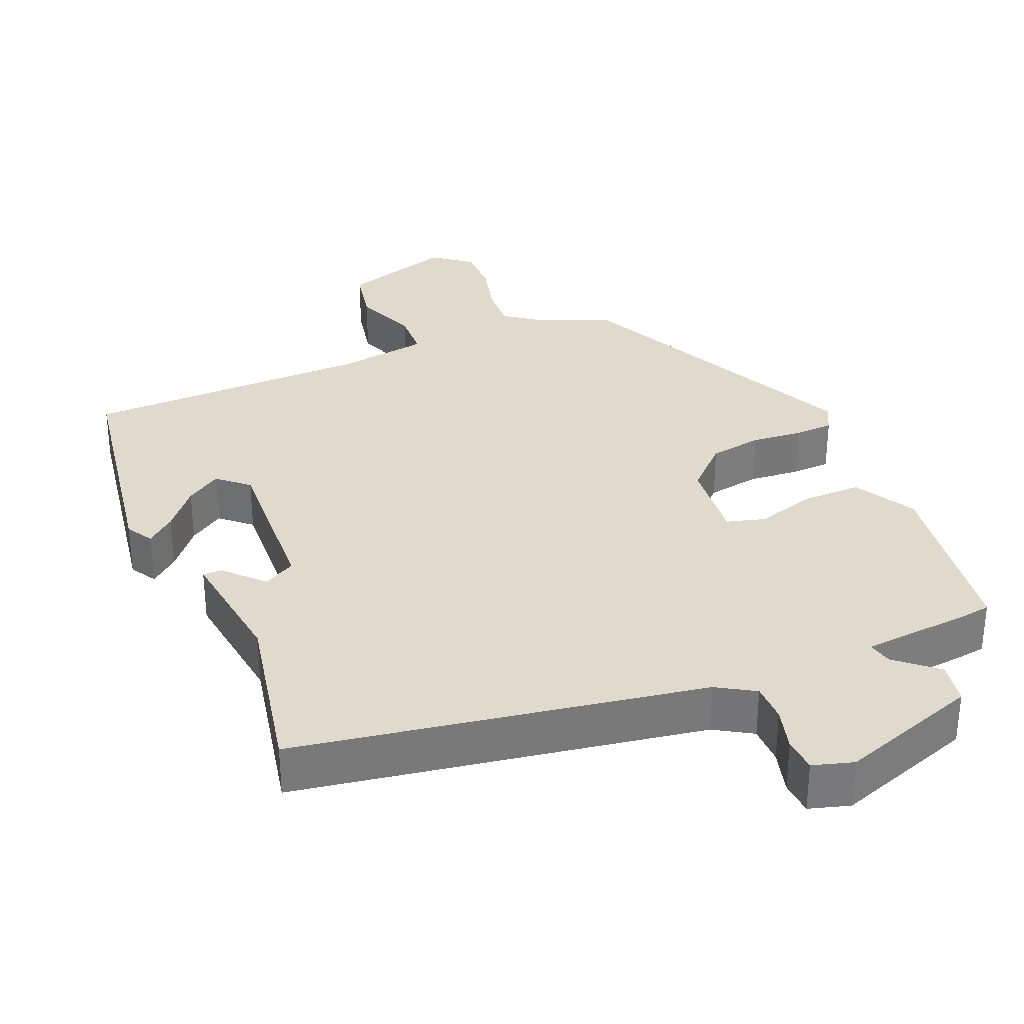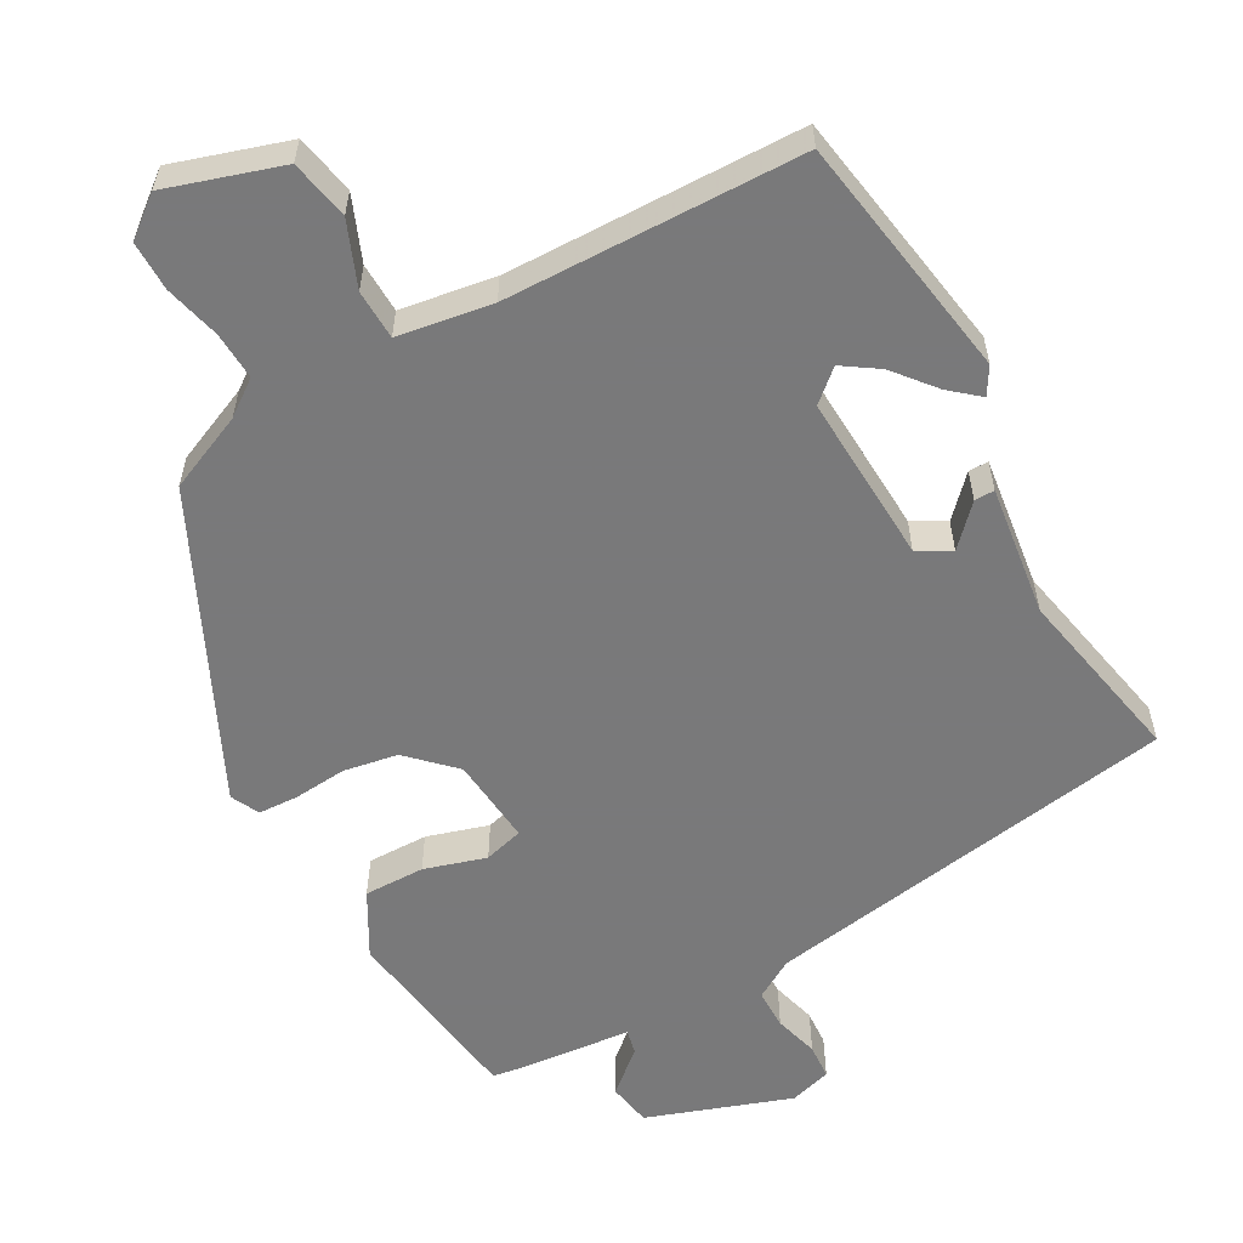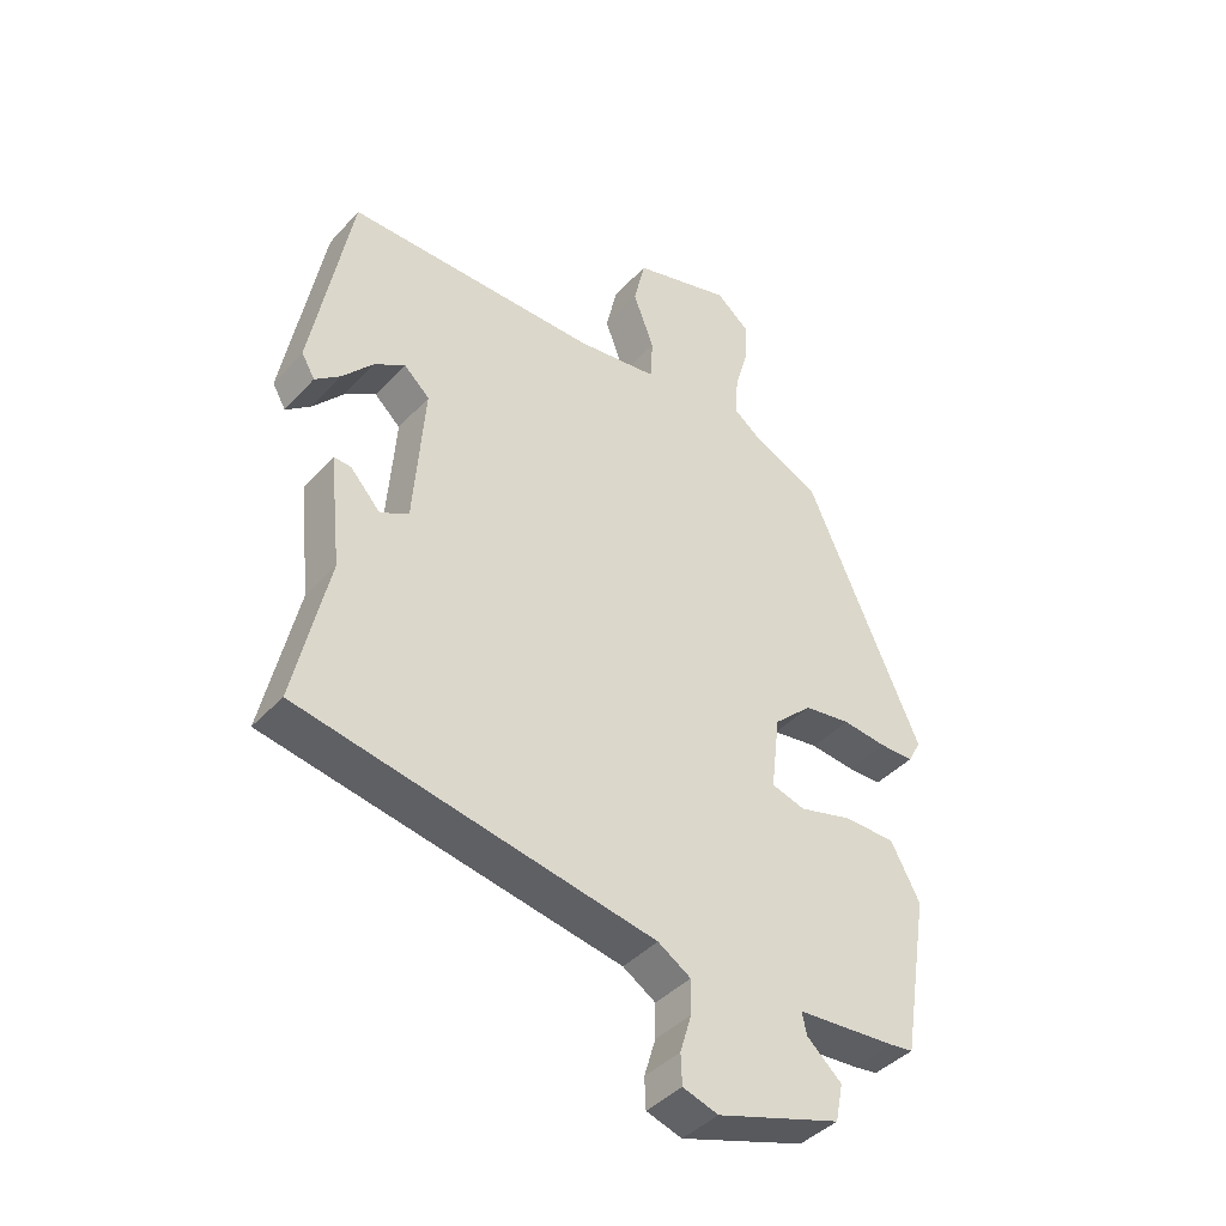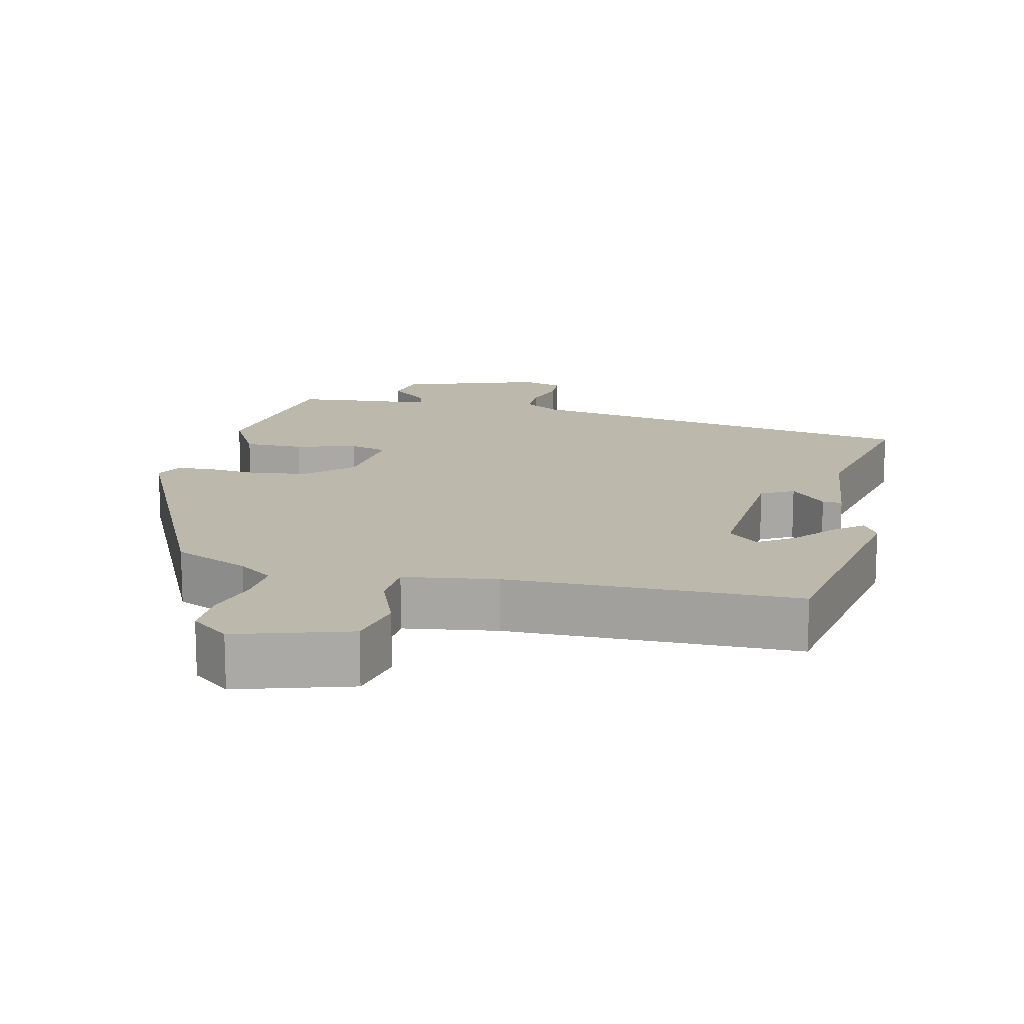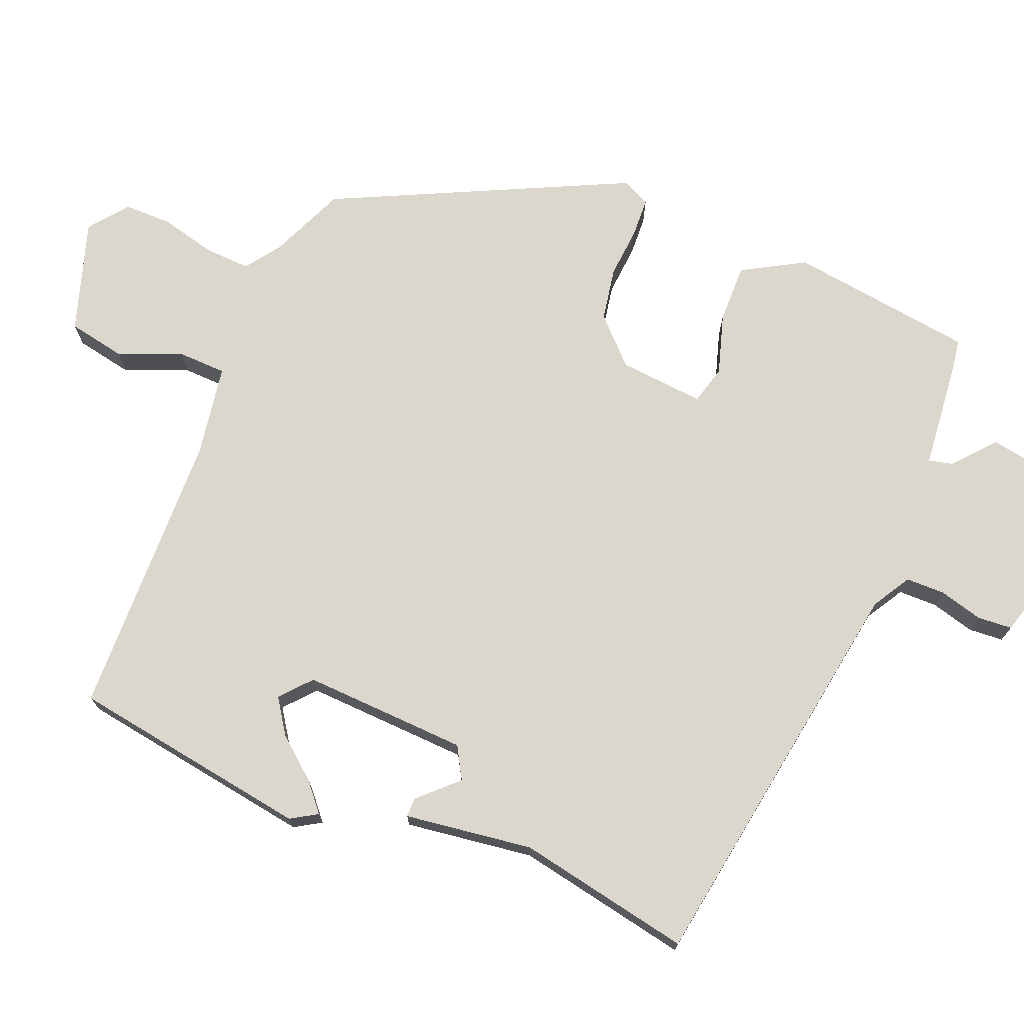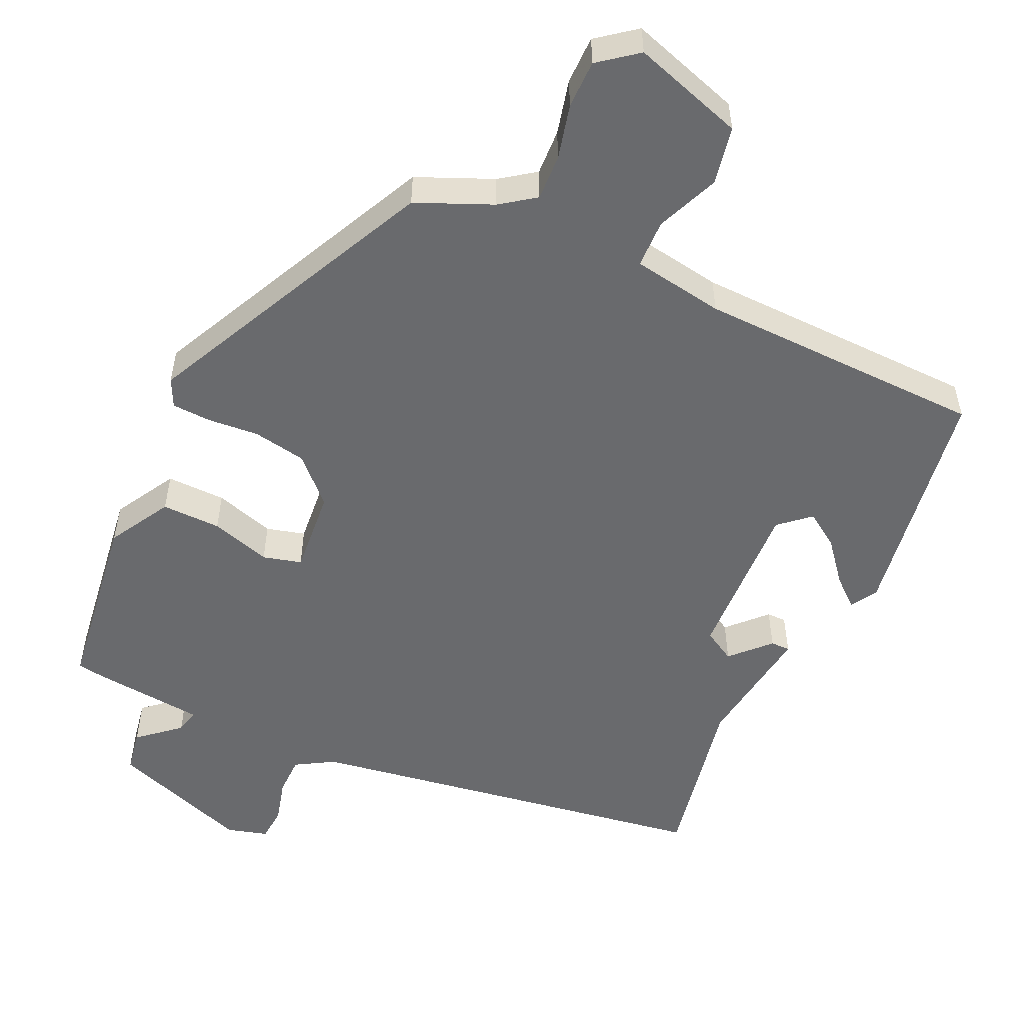
<metadata>
{"format":"obj","ext":"obj","renderer":"f3d","projection":"perspective","resolution":1024,"background":"white","views":[{"elev":32.5,"azim":156.0,"up":"+Y"},{"elev":-57.8,"azim":27.6,"up":"+Y"},{"elev":-41.6,"azim":141.8,"up":"+Z"},{"elev":14.9,"azim":12.2,"up":"+Y"},{"elev":72.9,"azim":110.5,"up":"+Y"},{"elev":-53.1,"azim":-26.5,"up":"+Y"}]}
</metadata>
<code>
v 0.519 0.07 -0.409
v -0.043 0.07 -0.515
v -0.095 0.07 -0.548
v -0.094 0.07 -0.602
v -0.076 0.07 -0.662
v -0.078 0.07 -0.71
v -0.134 0.07 -0.728
v -0.33 0.07 -0.665
v -0.342 0.07 -0.606
v -0.287 0.07 -0.556
v -0.28 0.07 -0.522
v -0.436 0.07 -0.511
v -0.474 0.07 -0.506
v -0.516 0.07 -0.25
v -0.47 0.07 -0.163
v -0.388 0.07 -0.162
v -0.304 0.07 -0.185
v -0.251 0.07 -0.169
v -0.265 0.07 -0.051
v -0.326 0.07 0.006
v -0.4 0.07 0.017
v -0.471 0.07 0.009
v -0.525 0.07 0.01
v -0.545 0.07 0.048
v -0.363 0.07 0.458
v -0.26 0.07 0.506
v -0.213 0.07 0.542
v -0.218 0.07 0.606
v -0.239 0.07 0.681
v -0.241 0.07 0.748
v -0.189 0.07 0.791
v -0.033 0.07 0.746
v -0.015 0.07 0.666
v -0.048 0.07 0.578
v -0.044 0.07 0.511
v 0.084 0.07 0.494
v 0.484 0.07 0.496
v 0.546 0.07 0.164
v 0.525 0.07 0.127
v 0.485 0.07 0.159
v 0.437 0.07 0.214
v 0.388 0.07 0.245
v 0.347 0.07 0.207
v 0.364 0.07 -0.021
v 0.409 0.07 -0.045
v 0.457 0.07 0.008
v 0.484 0.07 0.009
v 0.465 0.07 -0.169
v 0.519 0 -0.409
v -0.043 0 -0.515
v -0.095 0 -0.548
v -0.094 0 -0.602
v -0.076 0 -0.662
v -0.078 0 -0.71
v -0.134 0 -0.728
v -0.33 0 -0.665
v -0.342 0 -0.606
v -0.287 0 -0.556
v -0.28 0 -0.522
v -0.436 0 -0.511
v -0.474 0 -0.506
v -0.516 0 -0.25
v -0.47 0 -0.163
v -0.388 0 -0.162
v -0.304 0 -0.185
v -0.251 0 -0.169
v -0.265 0 -0.051
v -0.326 0 0.006
v -0.4 0 0.017
v -0.471 0 0.009
v -0.525 0 0.01
v -0.545 0 0.048
v -0.363 0 0.458
v -0.26 0 0.506
v -0.213 0 0.542
v -0.218 0 0.606
v -0.239 0 0.681
v -0.241 0 0.748
v -0.189 0 0.791
v -0.033 0 0.746
v -0.015 0 0.666
v -0.048 0 0.578
v -0.044 0 0.511
v 0.084 0 0.494
v 0.484 0 0.496
v 0.546 0 0.164
v 0.525 0 0.127
v 0.485 0 0.159
v 0.437 0 0.214
v 0.388 0 0.245
v 0.347 0 0.207
v 0.364 0 -0.021
v 0.409 0 -0.045
v 0.457 0 0.008
v 0.484 0 0.009
v 0.465 0 -0.169
f 45 46 47 48
f 44 45 48 1
f 38 39 40 41
f 36 37 38 41
f 36 41 42
f 35 36 42 43
f 31 32 33 34
f 31 34 35
f 28 29 30 31
f 27 28 31 35
f 26 27 35 43
f 21 22 23 24
f 20 21 24 25
f 19 20 25 26
f 14 15 16 17
f 14 17 18
f 11 12 13 14
f 11 14 18
f 7 8 9 10
f 7 10 11
f 4 5 6 7
f 3 4 7 11
f 2 3 11 18
f 44 1 2 18
f 26 43 44
f 18 19 26 44
f 96 95 94 93
f 49 96 93 92
f 89 88 87 86
f 89 86 85 84
f 90 89 84
f 91 90 84 83
f 82 81 80 79
f 83 82 79
f 79 78 77 76
f 83 79 76 75
f 91 83 75 74
f 72 71 70 69
f 73 72 69 68
f 74 73 68 67
f 65 64 63 62
f 66 65 62
f 62 61 60 59
f 66 62 59
f 58 57 56 55
f 59 58 55
f 55 54 53 52
f 59 55 52 51
f 66 59 51 50
f 66 50 49 92
f 92 91 74
f 92 74 67 66
f 1 49 50 2
f 2 50 51 3
f 3 51 52 4
f 4 52 53 5
f 5 53 54 6
f 6 54 55 7
f 7 55 56 8
f 8 56 57 9
f 9 57 58 10
f 10 58 59 11
f 11 59 60 12
f 12 60 61 13
f 13 61 62 14
f 14 62 63 15
f 15 63 64 16
f 16 64 65 17
f 17 65 66 18
f 18 66 67 19
f 19 67 68 20
f 20 68 69 21
f 21 69 70 22
f 22 70 71 23
f 23 71 72 24
f 24 72 73 25
f 25 73 74 26
f 26 74 75 27
f 27 75 76 28
f 28 76 77 29
f 29 77 78 30
f 30 78 79 31
f 31 79 80 32
f 32 80 81 33
f 33 81 82 34
f 34 82 83 35
f 35 83 84 36
f 36 84 85 37
f 37 85 86 38
f 38 86 87 39
f 39 87 88 40
f 40 88 89 41
f 41 89 90 42
f 42 90 91 43
f 43 91 92 44
f 44 92 93 45
f 45 93 94 46
f 46 94 95 47
f 47 95 96 48
f 48 96 49 1

</code>
